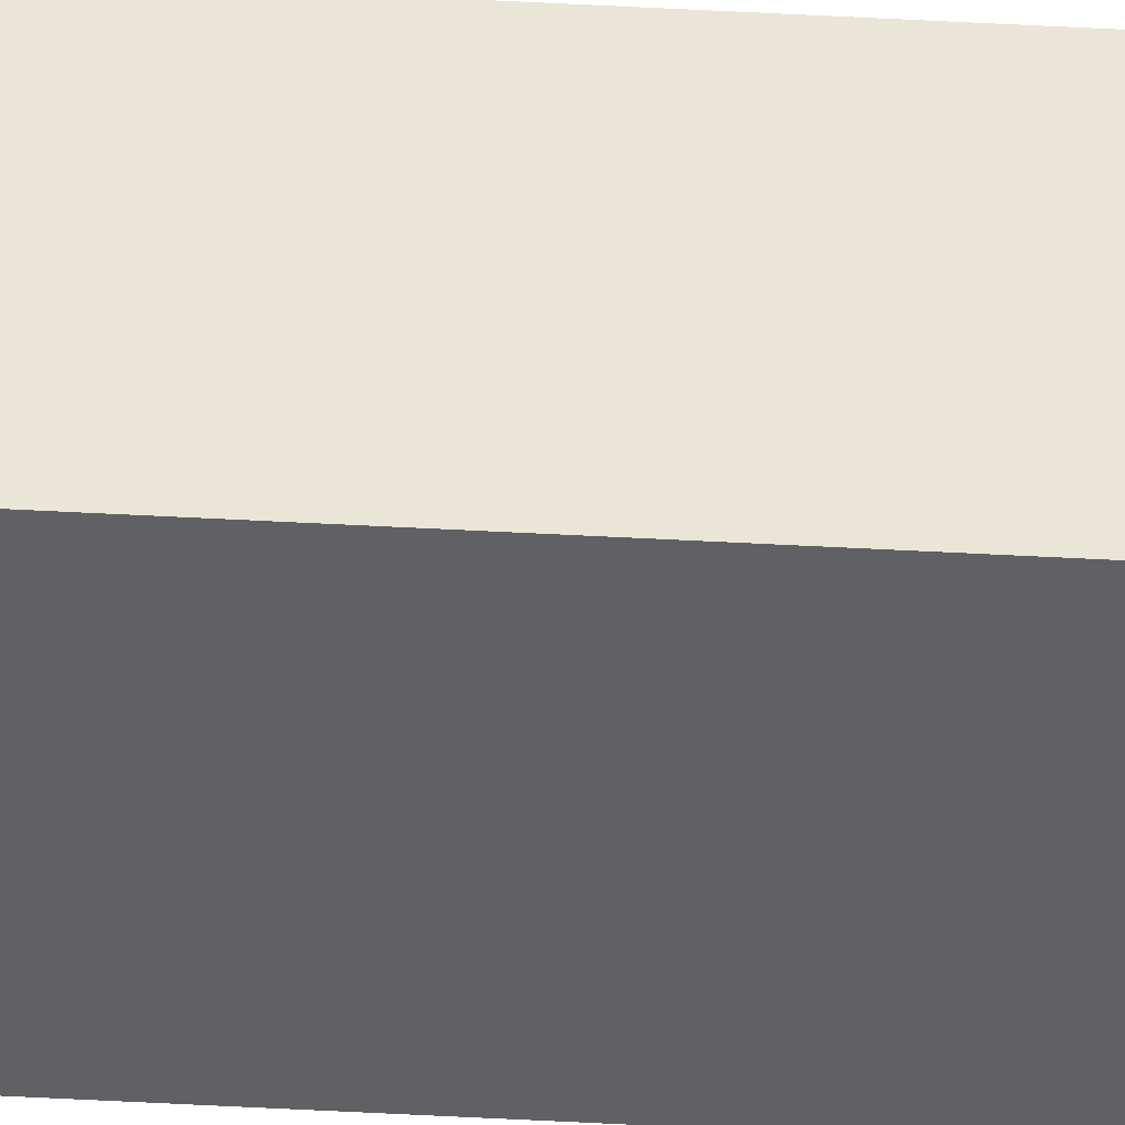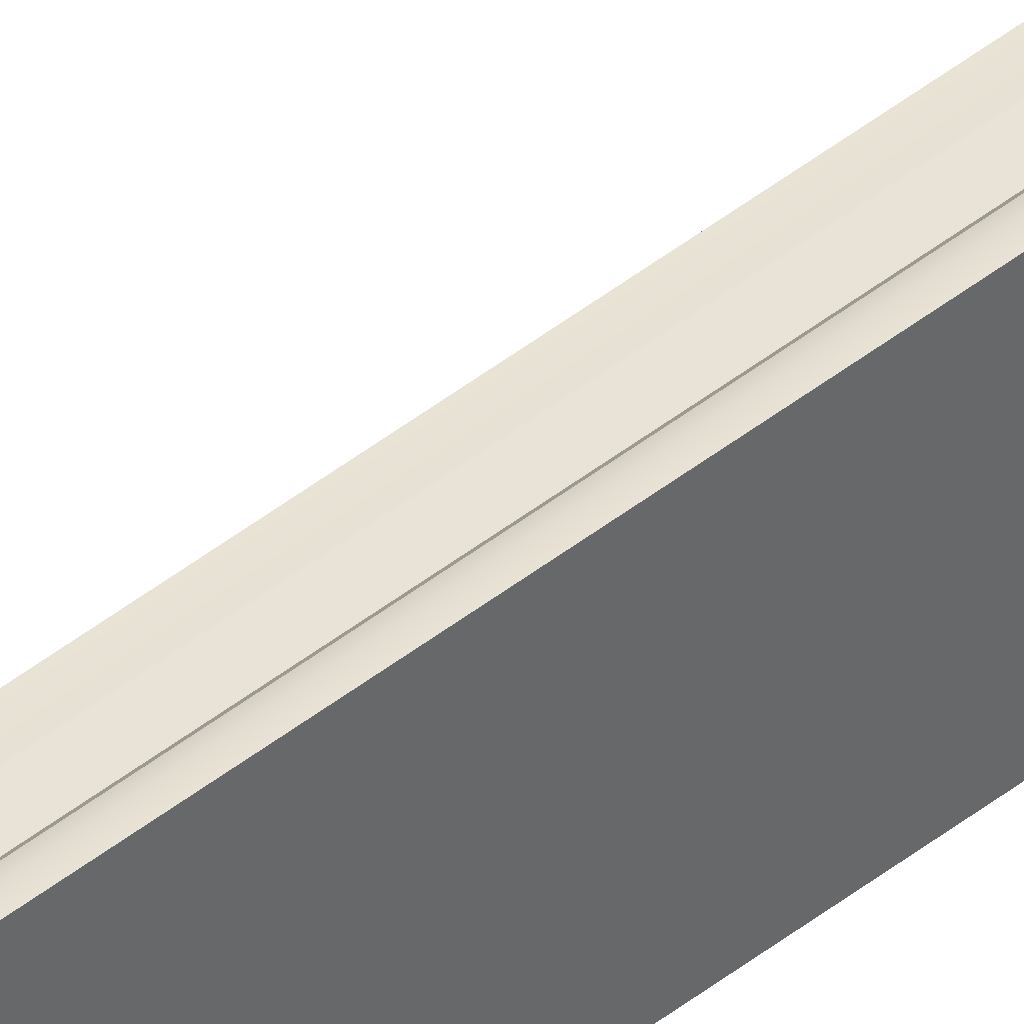
<metadata>
{"format":"obj","ext":"obj","renderer":"f3d","projection":"perspective","resolution":1024,"background":"white","views":[{"elev":-46.9,"azim":86.4,"up":"+Y"},{"elev":41.4,"azim":45.4,"up":"+Y"}]}
</metadata>
<code>
g default
v -86.4 0.5988 -405.6
v -85.71 0.5988 -405.6
v -85.71 1.283 -405.6
v -85.71 1.283 -520.5
v -86.4 0.5988 -520.5
v -85.71 0.5988 -520.5
v -86.4 1.888 -405.6
v -85.71 1.888 -405.6
v -85.71 1.888 -520.5
v -86.4 1.888 -520.5
v -87.08 0.5988 -520.5
v -87.08 0.5988 -405.6
v -87.08 1.283 -405.6
v -87.08 1.283 -520.5
v -86.84 1.283 -405.6
v -86.4 0.9075 -405.6
v -86.02 1.283 -405.6
v -86.4 1.723 -405.6
v -86.42 1.587 -405.6
v -86.48 1.465 -405.6
v -86.58 1.367 -405.6
v -86.7 1.305 -405.6
v -86.84 1.283 -520.5
v -86.7 1.305 -520.5
v -86.58 1.367 -520.5
v -86.48 1.465 -520.5
v -86.42 1.587 -520.5
v -86.4 1.723 -520.5
v -86.02 1.283 -520.5
v -86.4 0.9075 -520.5
v -86.17 1.283 -405.6
v -86.4 1.058 -405.6
v -86.32 1.283 -405.6
v -86.4 1.208 -405.6
v -86.4 1.058 -520.5
v -86.17 1.283 -520.5
v -86.4 1.208 -520.5
v -86.32 1.283 -520.5
v -85.95 1.888 -405.6
v -85.95 1.888 -520.5
v -87.08 0.8285 -405.6
v -87.08 0.8285 -520.5
v -85.71 2.256 -405.6
v -85.71 2.256 -520.5
v -87.42 0.5988 -520.5
v -87.42 0.5988 -405.6
v -85.81 2.256 -405.6
v -85.88 2.237 -405.6
v -85.93 2.186 -405.6
v -85.95 2.117 -405.6
v -85.81 2.256 -520.5
v -85.95 2.117 -520.5
v -85.93 2.186 -520.5
v -85.88 2.237 -520.5
v -87.35 0.8099 -405.6
v -87.4 0.7589 -405.6
v -87.42 0.6893 -405.6
v -87.28 0.8285 -405.6
v -87.42 0.6893 -520.5
v -87.4 0.7589 -520.5
v -87.35 0.8099 -520.5
v -87.28 0.8285 -520.5
g hallway_trim
f 1 2 3 17 16
f 7 39 40 10
f 5 6 2 1
f 2 6 4 3
f 45 46 57 59
f 3 4 9 8
f 4 29 28 10 40 9
f 28 18 7 10
f 5 1 12 11
f 1 16 15 13 41 12
f 15 23 14 13
f 18 17 3 8 39 7
f 23 30 5 11 42 14
f 30 29 4 6 5
f 15 22 24 23
f 22 21 25 24
f 21 20 26 25
f 20 19 27 26
f 19 18 28 27
f 18 19 31 17
f 17 31 32 16
f 16 32 22 15
f 19 20 33 31
f 31 33 34 32
f 32 34 21 22
f 21 34 33 20
f 23 24 35 30
f 30 35 36 29
f 29 36 27 28
f 24 25 37 35
f 35 37 38 36
f 36 38 26 27
f 26 38 37 25
f 51 47 43 44
f 42 41 13 14
f 40 39 50 52
f 8 9 44 43
f 11 12 46 45
f 41 42 62 58
f 50 49 53 52
f 49 48 54 53
f 48 47 51 54
f 57 56 60 59
f 56 55 61 60
f 55 58 62 61
f 39 8 43 47 48 49 50
f 51 44 9 40 52 53 54
f 55 56 57 46 12 41 58
f 42 11 45 59 60 61 62

</code>
